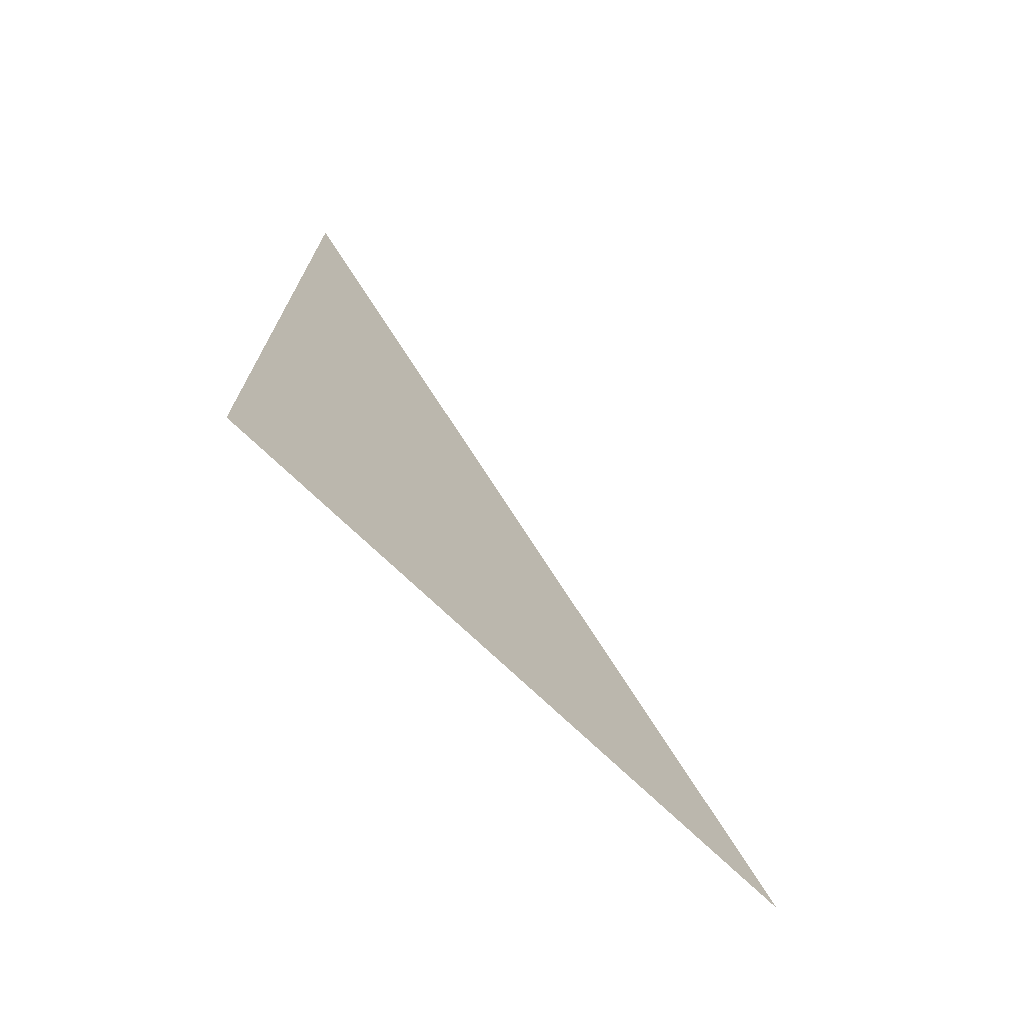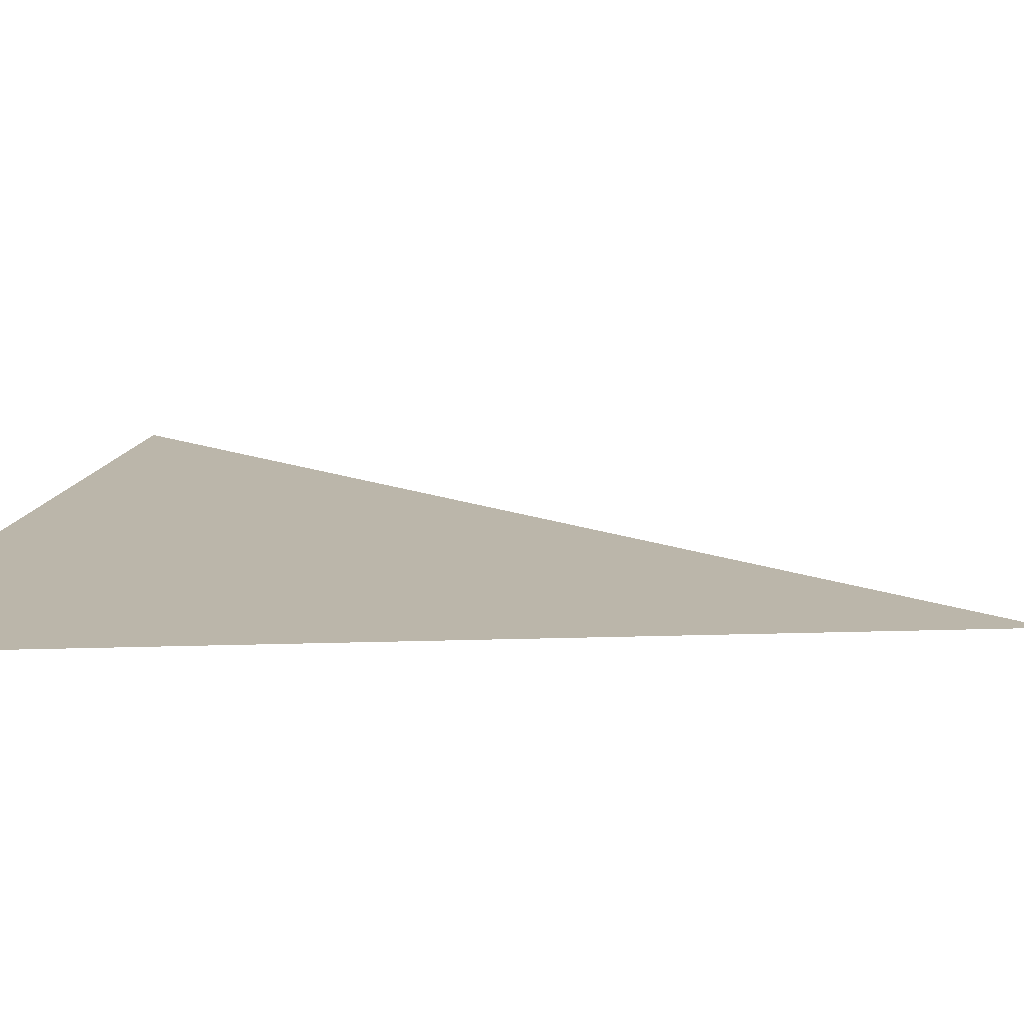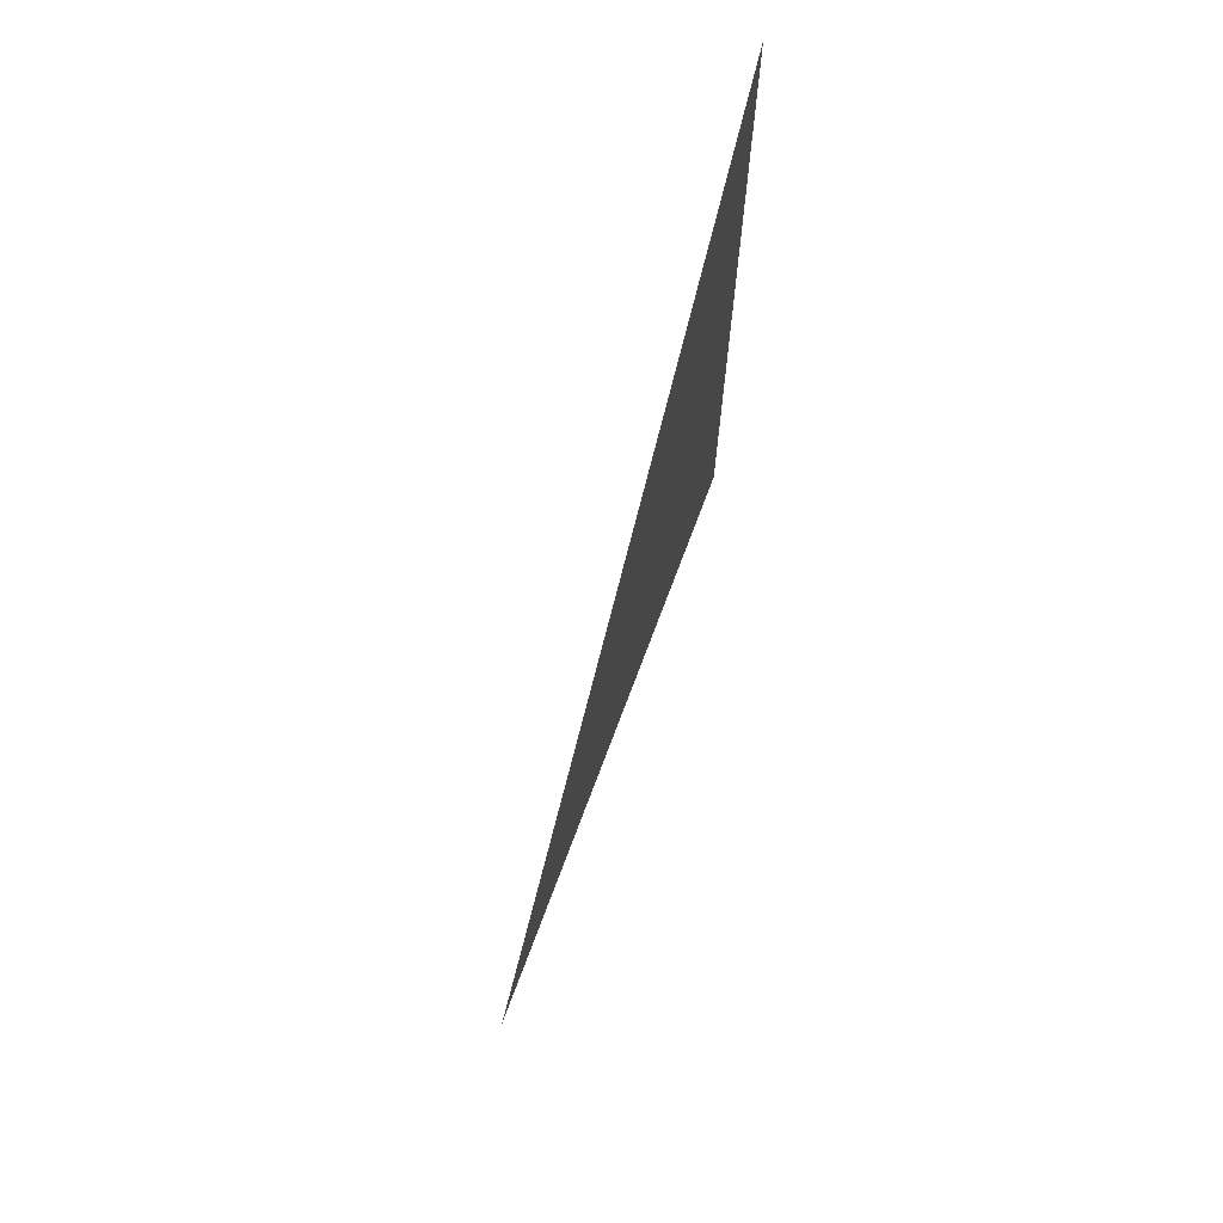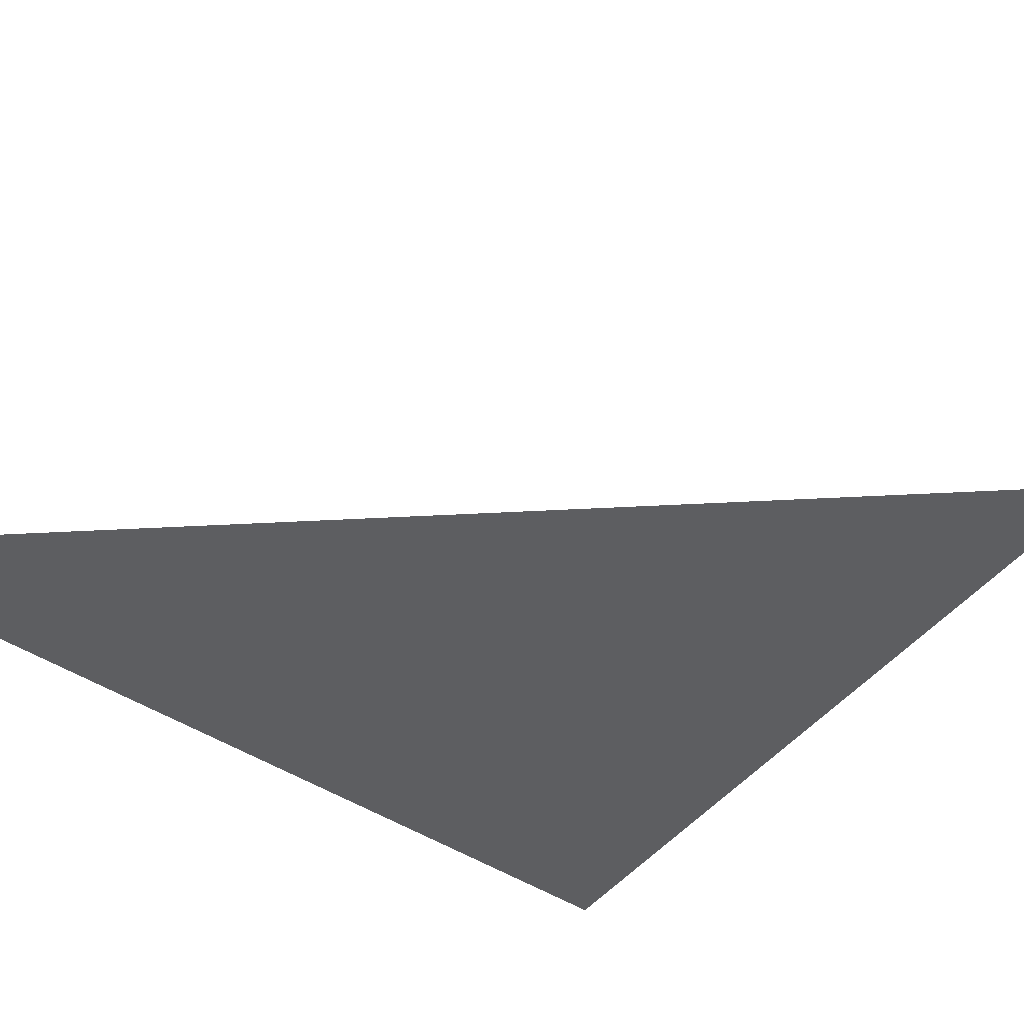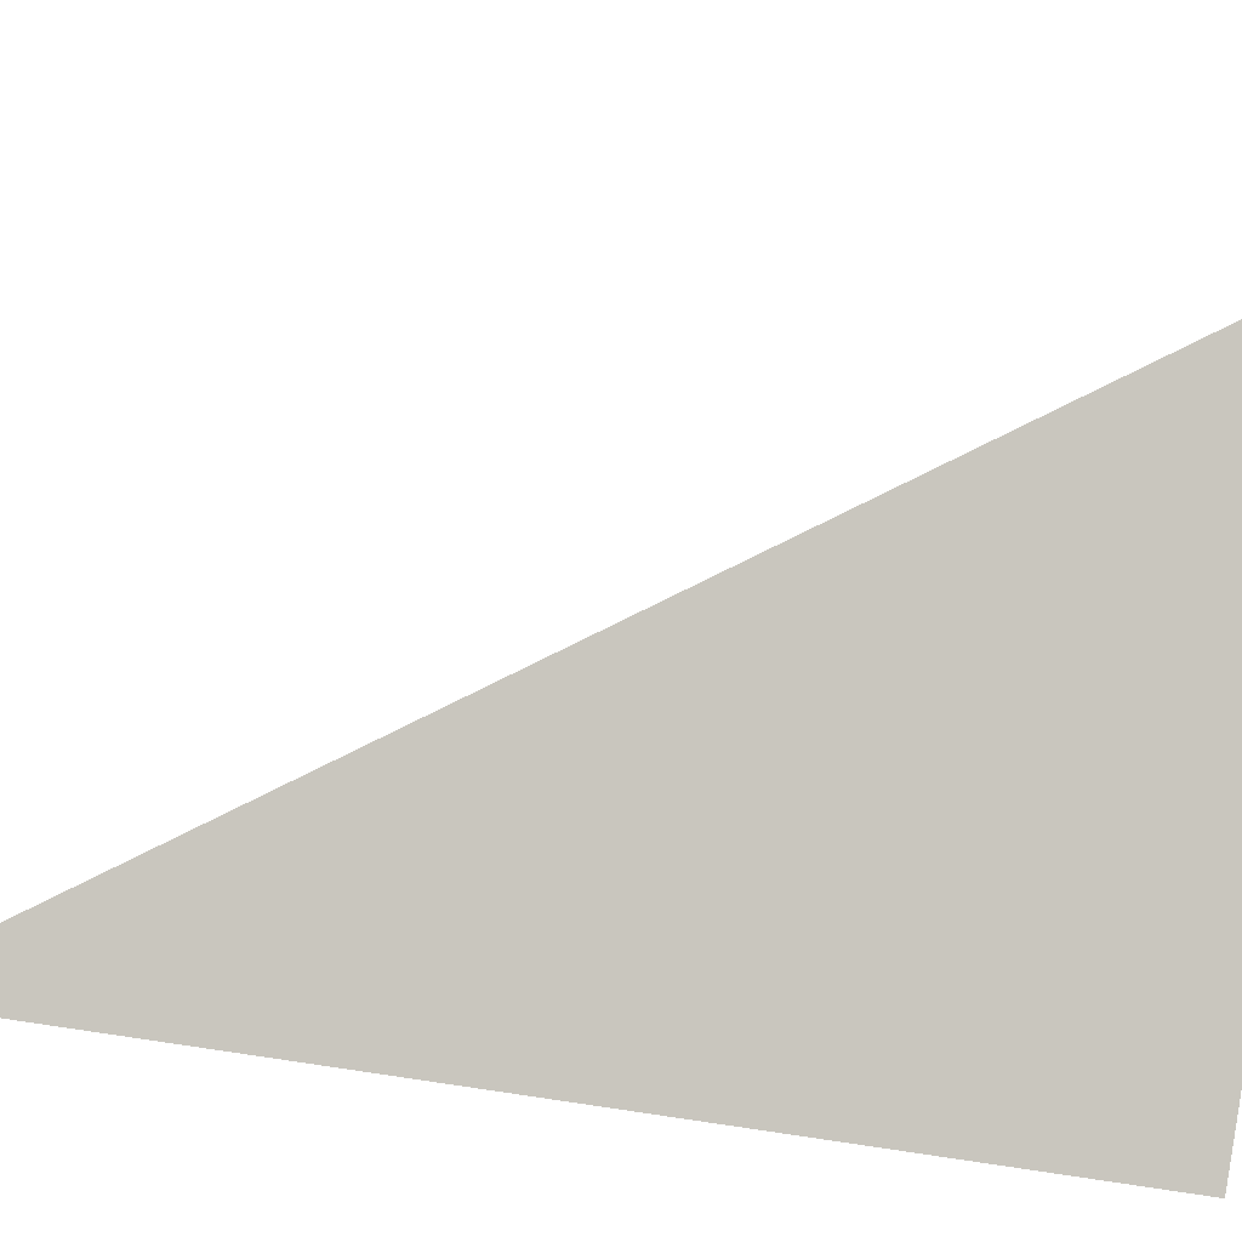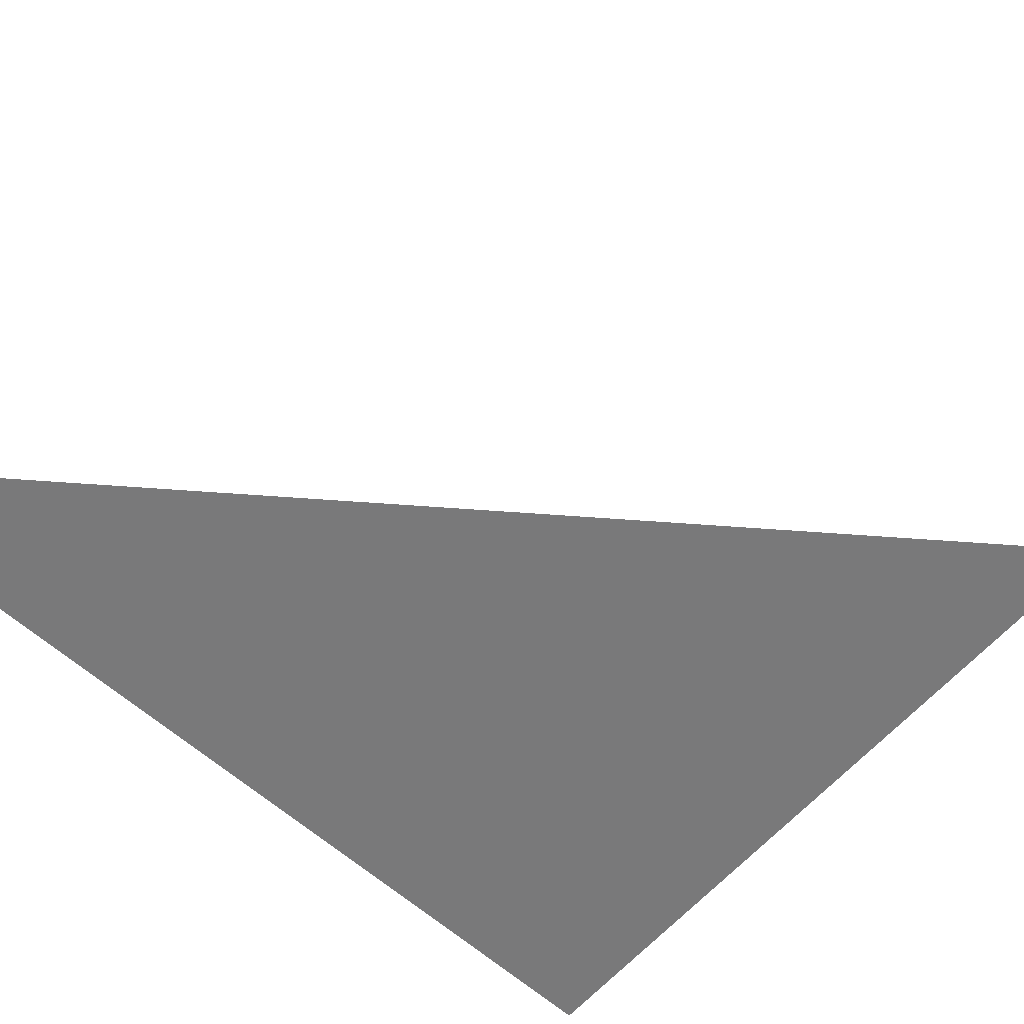
<metadata>
{"format":"obj","ext":"obj","renderer":"f3d","projection":"perspective","resolution":1024,"background":"white","views":[{"elev":-73.0,"azim":-21.2,"up":"+Z"},{"elev":-6.4,"azim":-71.9,"up":"+Y"},{"elev":72.6,"azim":133.1,"up":"+Z"},{"elev":-30.4,"azim":40.0,"up":"+Y"},{"elev":-68.0,"azim":80.4,"up":"+Y"},{"elev":-43.4,"azim":38.2,"up":"+Y"}]}
</metadata>
<code>
o #ID3992
v 0.01098 0.2117 0.2038
v 0.01859 0.2149 0.192
v 0.01098 0.2117 0.192
v 0.01098 0.2117 0.192
v 0.01859 0.2149 0.192
v 0.01098 0.2117 0.2038
f 1 2 3
f 4 5 6

</code>
